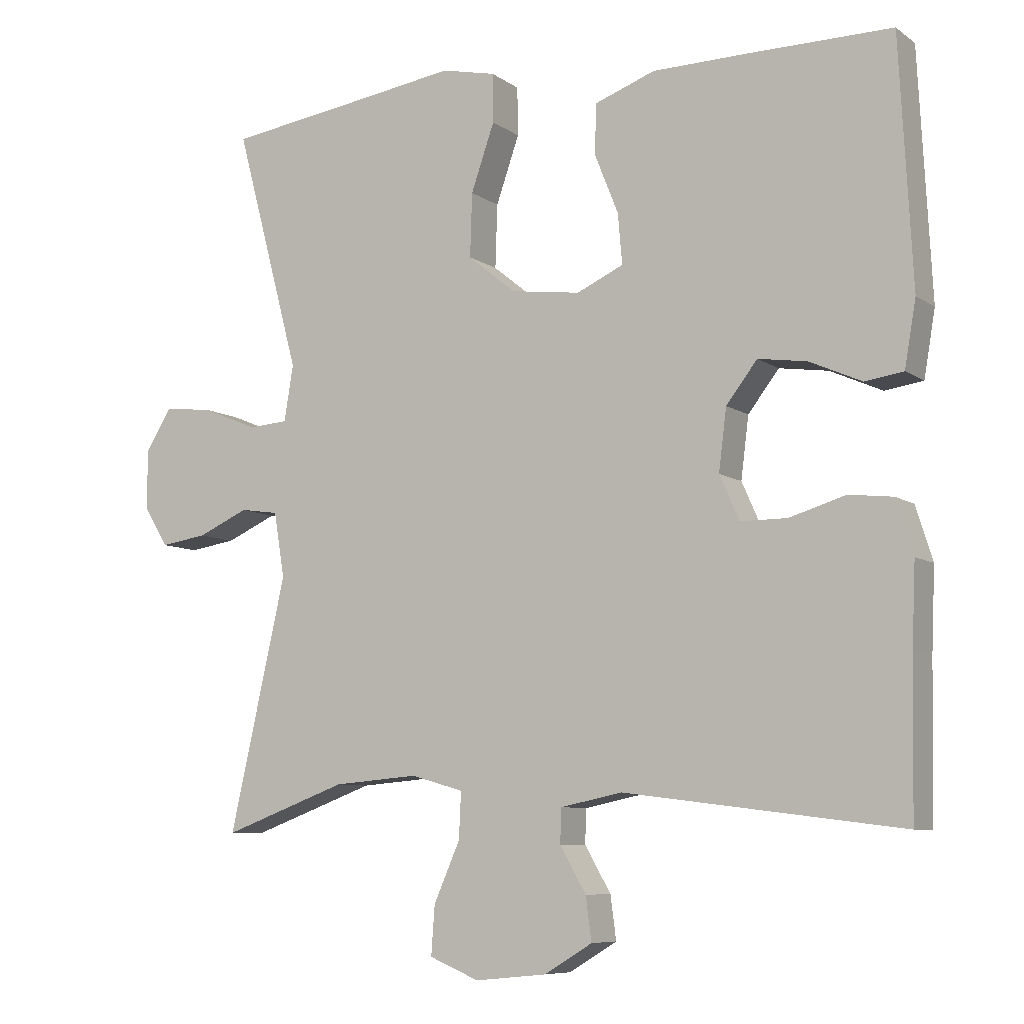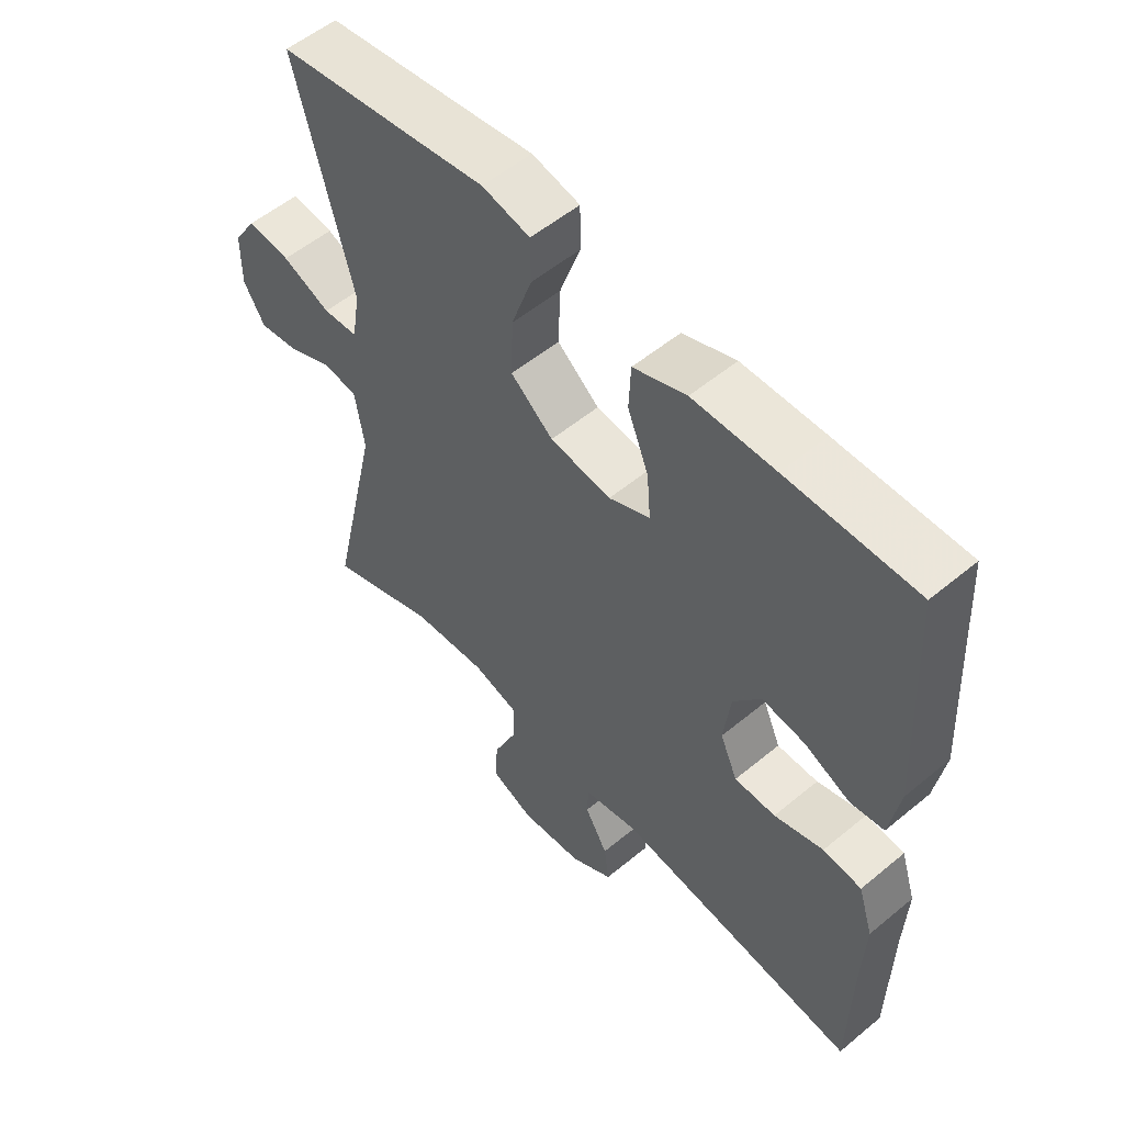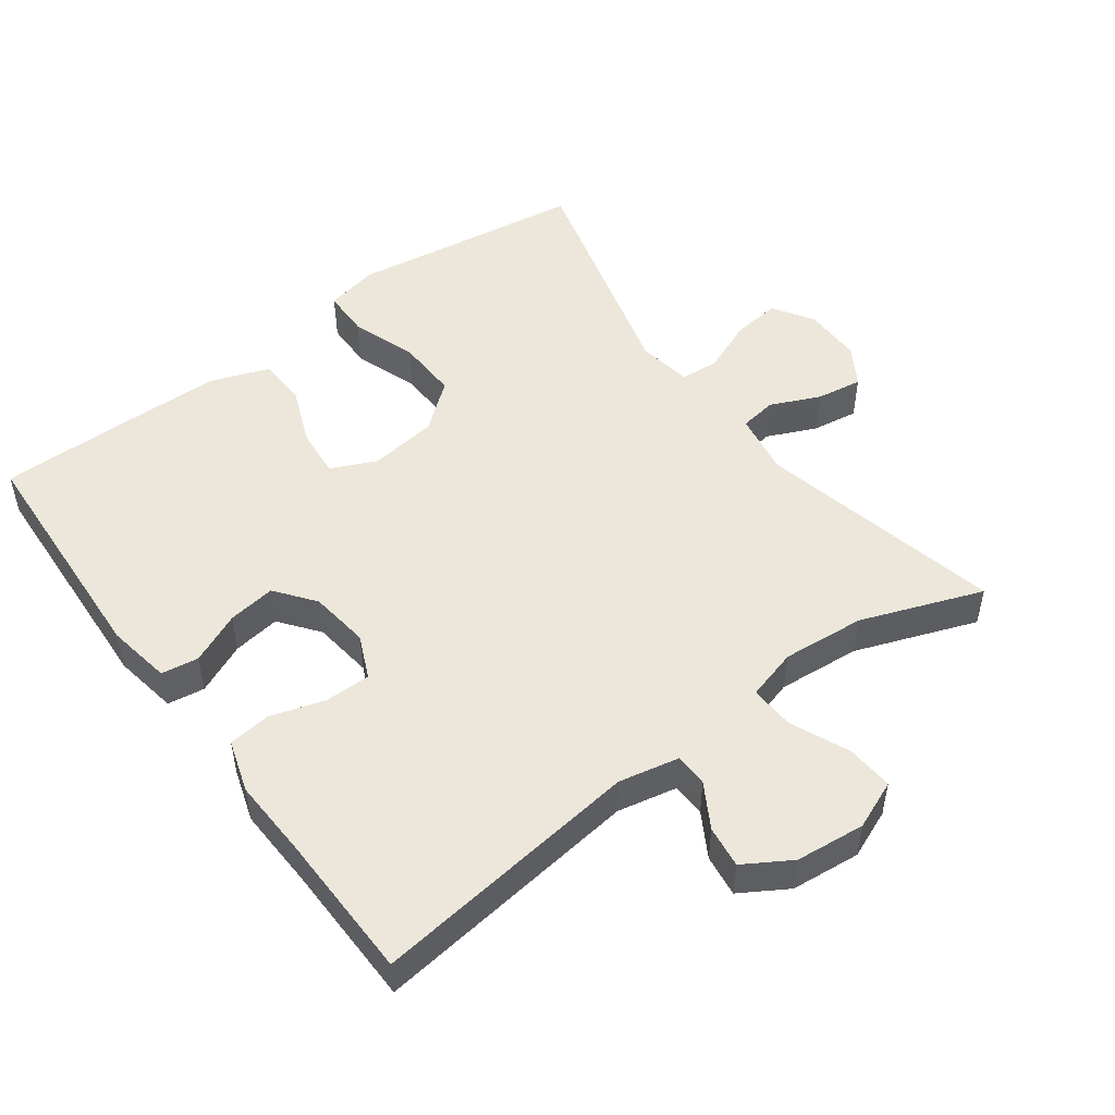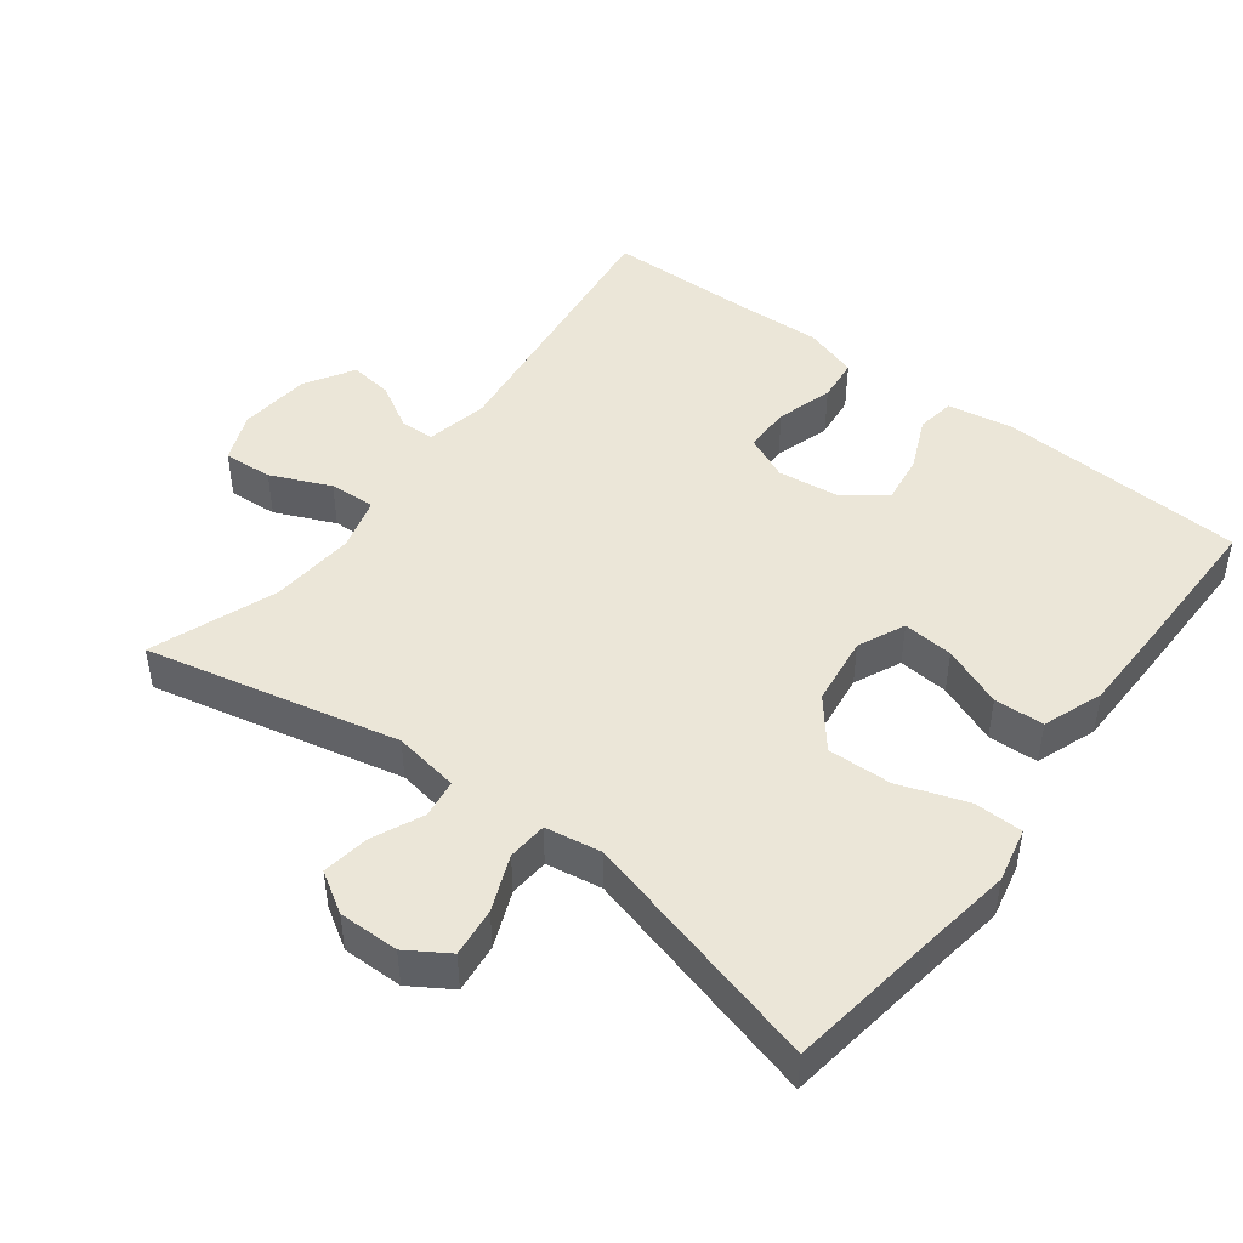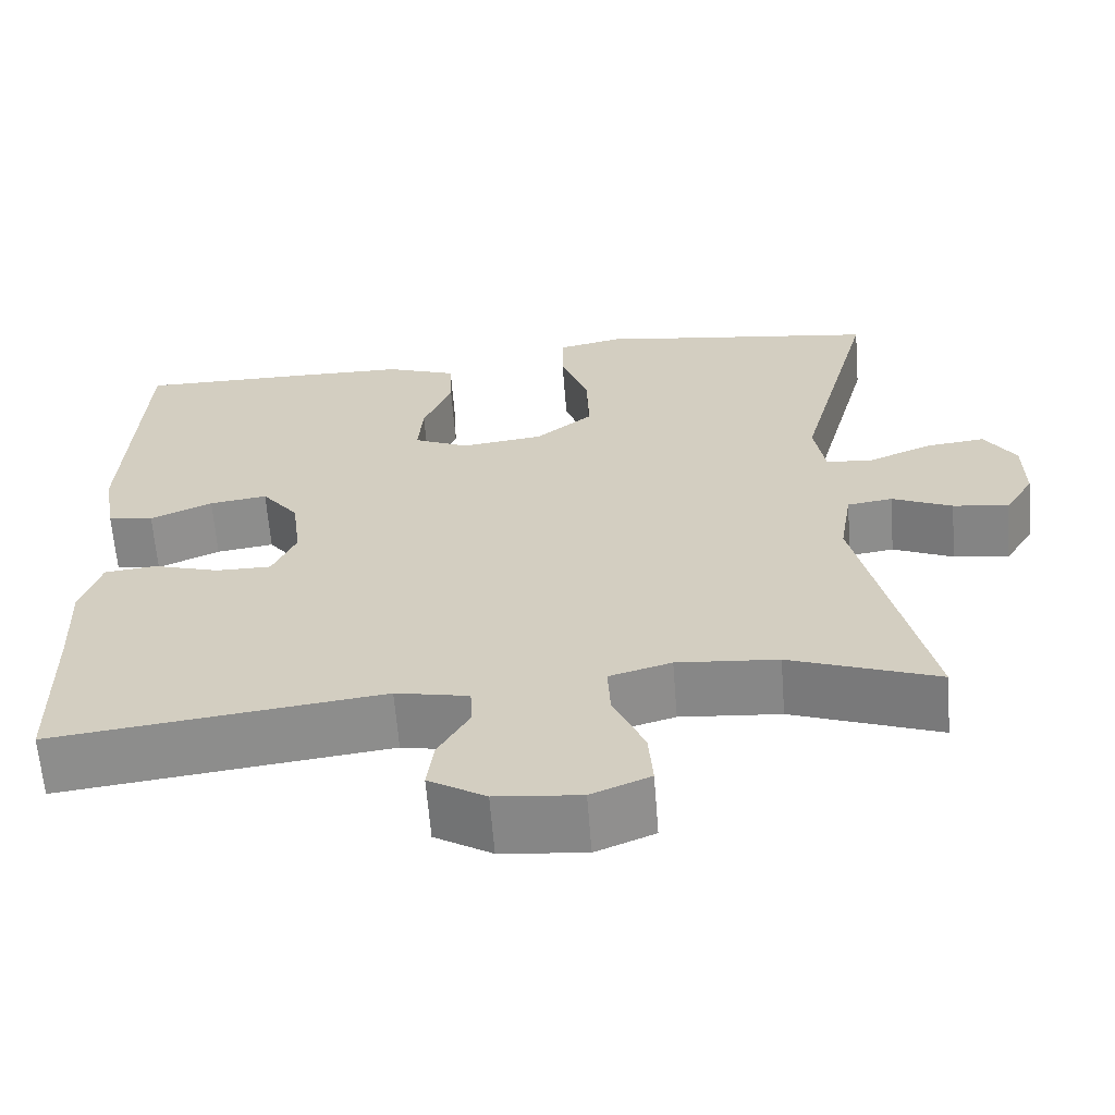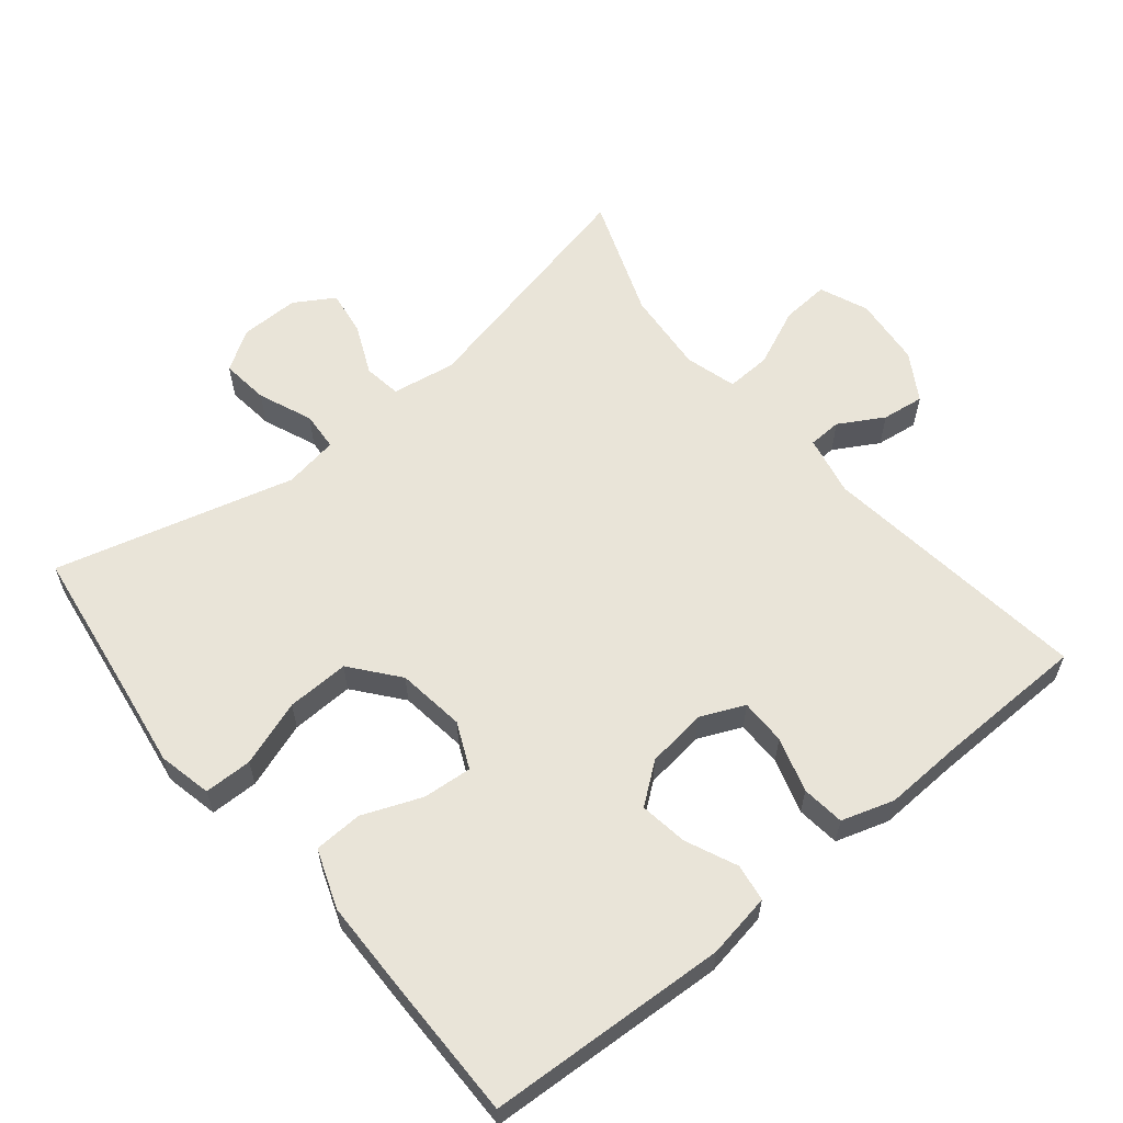
<metadata>
{"format":"obj","ext":"obj","renderer":"f3d","projection":"perspective","resolution":1024,"background":"white","views":[{"elev":-7.9,"azim":29.2,"up":"+Z"},{"elev":54.5,"azim":48.7,"up":"+Z"},{"elev":50.3,"azim":143.6,"up":"+Y"},{"elev":46.6,"azim":-52.8,"up":"+Y"},{"elev":-63.5,"azim":-175.5,"up":"+Z"},{"elev":60.2,"azim":50.7,"up":"+Y"}]}
</metadata>
<code>
v -0.5 0.07 -0.5
v -0.42 0.07 -0.145
v -0.435 0.07 -0.053
v -0.489 0.07 -0.045
v -0.561 0.07 -0.077
v -0.627 0.07 -0.087
v -0.662 0.07 -0.03
v -0.661 0.07 0.055
v -0.624 0.07 0.113
v -0.555 0.07 0.105
v -0.477 0.07 0.073
v -0.421 0.07 0.077
v -0.408 0.07 0.156
v -0.5 0.07 0.5
v -0.281 0.07 0.531
v -0.16 0.07 0.549
v -0.083 0.07 0.532
v -0.082 0.07 0.463
v -0.115 0.07 0.368
v -0.118 0.07 0.278
v -0.05 0.07 0.223
v 0.048 0.07 0.21
v 0.114 0.07 0.24
v 0.108 0.07 0.311
v 0.074 0.07 0.396
v 0.077 0.07 0.466
v 0.162 0.07 0.497
v 0.294 0.07 0.499
v 0.5 0.07 0.5
v 0.518 0.07 0.153
v 0.502 0.07 0.06
v 0.448 0.07 0.052
v 0.374 0.07 0.085
v 0.305 0.07 0.095
v 0.261 0.07 0.038
v 0.25 0.07 -0.049
v 0.278 0.07 -0.112
v 0.344 0.07 -0.112
v 0.423 0.07 -0.088
v 0.485 0.07 -0.095
v 0.509 0.07 -0.171
v 0.504 0.07 -0.286
v 0.5 0.07 -0.5
v 0.108 0.07 -0.451
v 0.021 0.07 -0.469
v 0.019 0.07 -0.517
v 0.056 0.07 -0.581
v 0.064 0.07 -0.642
v -0.004 0.07 -0.683
v -0.105 0.07 -0.693
v -0.175 0.07 -0.664
v -0.17 0.07 -0.595
v -0.133 0.07 -0.511
v -0.13 0.07 -0.446
v -0.204 0.07 -0.425
v -0.324 0.07 -0.435
v -0.5 0 -0.5
v -0.42 0 -0.145
v -0.435 0 -0.053
v -0.489 0 -0.045
v -0.561 0 -0.077
v -0.627 0 -0.087
v -0.662 0 -0.03
v -0.661 0 0.055
v -0.624 0 0.113
v -0.555 0 0.105
v -0.477 0 0.073
v -0.421 0 0.077
v -0.408 0 0.156
v -0.5 0 0.5
v -0.281 0 0.531
v -0.16 0 0.549
v -0.083 0 0.532
v -0.082 0 0.463
v -0.115 0 0.368
v -0.118 0 0.278
v -0.05 0 0.223
v 0.048 0 0.21
v 0.114 0 0.24
v 0.108 0 0.311
v 0.074 0 0.396
v 0.077 0 0.466
v 0.162 0 0.497
v 0.294 0 0.499
v 0.5 0 0.5
v 0.518 0 0.153
v 0.502 0 0.06
v 0.448 0 0.052
v 0.374 0 0.085
v 0.305 0 0.095
v 0.261 0 0.038
v 0.25 0 -0.049
v 0.278 0 -0.112
v 0.344 0 -0.112
v 0.423 0 -0.088
v 0.485 0 -0.095
v 0.509 0 -0.171
v 0.504 0 -0.286
v 0.5 0 -0.5
v 0.108 0 -0.451
v 0.021 0 -0.469
v 0.019 0 -0.517
v 0.056 0 -0.581
v 0.064 0 -0.642
v -0.004 0 -0.683
v -0.105 0 -0.693
v -0.175 0 -0.664
v -0.17 0 -0.595
v -0.133 0 -0.511
v -0.13 0 -0.446
v -0.204 0 -0.425
v -0.324 0 -0.435
f 50 51 52 53
f 50 53 54
f 49 50 54
f 46 47 48 49
f 45 46 49 54
f 44 45 54 55
f 42 43 44
f 41 42 44 55
f 38 39 40 41
f 37 38 41 55
f 30 31 32 33
f 30 33 34
f 29 30 34
f 28 29 34 35
f 24 25 26 27
f 23 24 27 28
f 16 17 18 19
f 15 16 19 20
f 13 14 15 20
f 12 13 20 21
f 8 9 10 11
f 8 11 12
f 7 8 12
f 4 5 6 7
f 4 7 12 21
f 56 1 2
f 56 2 3
f 36 37 55 56
f 36 56 3
f 23 28 35 36
f 22 23 36 3
f 3 4 21 22
f 109 108 107 106
f 110 109 106
f 110 106 105
f 105 104 103 102
f 110 105 102 101
f 111 110 101 100
f 100 99 98
f 111 100 98 97
f 97 96 95 94
f 111 97 94 93
f 89 88 87 86
f 90 89 86
f 90 86 85
f 91 90 85 84
f 83 82 81 80
f 84 83 80 79
f 75 74 73 72
f 76 75 72 71
f 76 71 70 69
f 77 76 69 68
f 67 66 65 64
f 68 67 64
f 68 64 63
f 63 62 61 60
f 77 68 63 60
f 58 57 112
f 59 58 112
f 112 111 93 92
f 59 112 92
f 92 91 84 79
f 59 92 79 78
f 78 77 60 59
f 1 57 58 2
f 2 58 59 3
f 3 59 60 4
f 4 60 61 5
f 5 61 62 6
f 6 62 63 7
f 7 63 64 8
f 8 64 65 9
f 9 65 66 10
f 10 66 67 11
f 11 67 68 12
f 12 68 69 13
f 13 69 70 14
f 14 70 71 15
f 15 71 72 16
f 16 72 73 17
f 17 73 74 18
f 18 74 75 19
f 19 75 76 20
f 20 76 77 21
f 21 77 78 22
f 22 78 79 23
f 23 79 80 24
f 24 80 81 25
f 25 81 82 26
f 26 82 83 27
f 27 83 84 28
f 28 84 85 29
f 29 85 86 30
f 30 86 87 31
f 31 87 88 32
f 32 88 89 33
f 33 89 90 34
f 34 90 91 35
f 35 91 92 36
f 36 92 93 37
f 37 93 94 38
f 38 94 95 39
f 39 95 96 40
f 40 96 97 41
f 41 97 98 42
f 42 98 99 43
f 43 99 100 44
f 44 100 101 45
f 45 101 102 46
f 46 102 103 47
f 47 103 104 48
f 48 104 105 49
f 49 105 106 50
f 50 106 107 51
f 51 107 108 52
f 52 108 109 53
f 53 109 110 54
f 54 110 111 55
f 55 111 112 56
f 56 112 57 1

</code>
